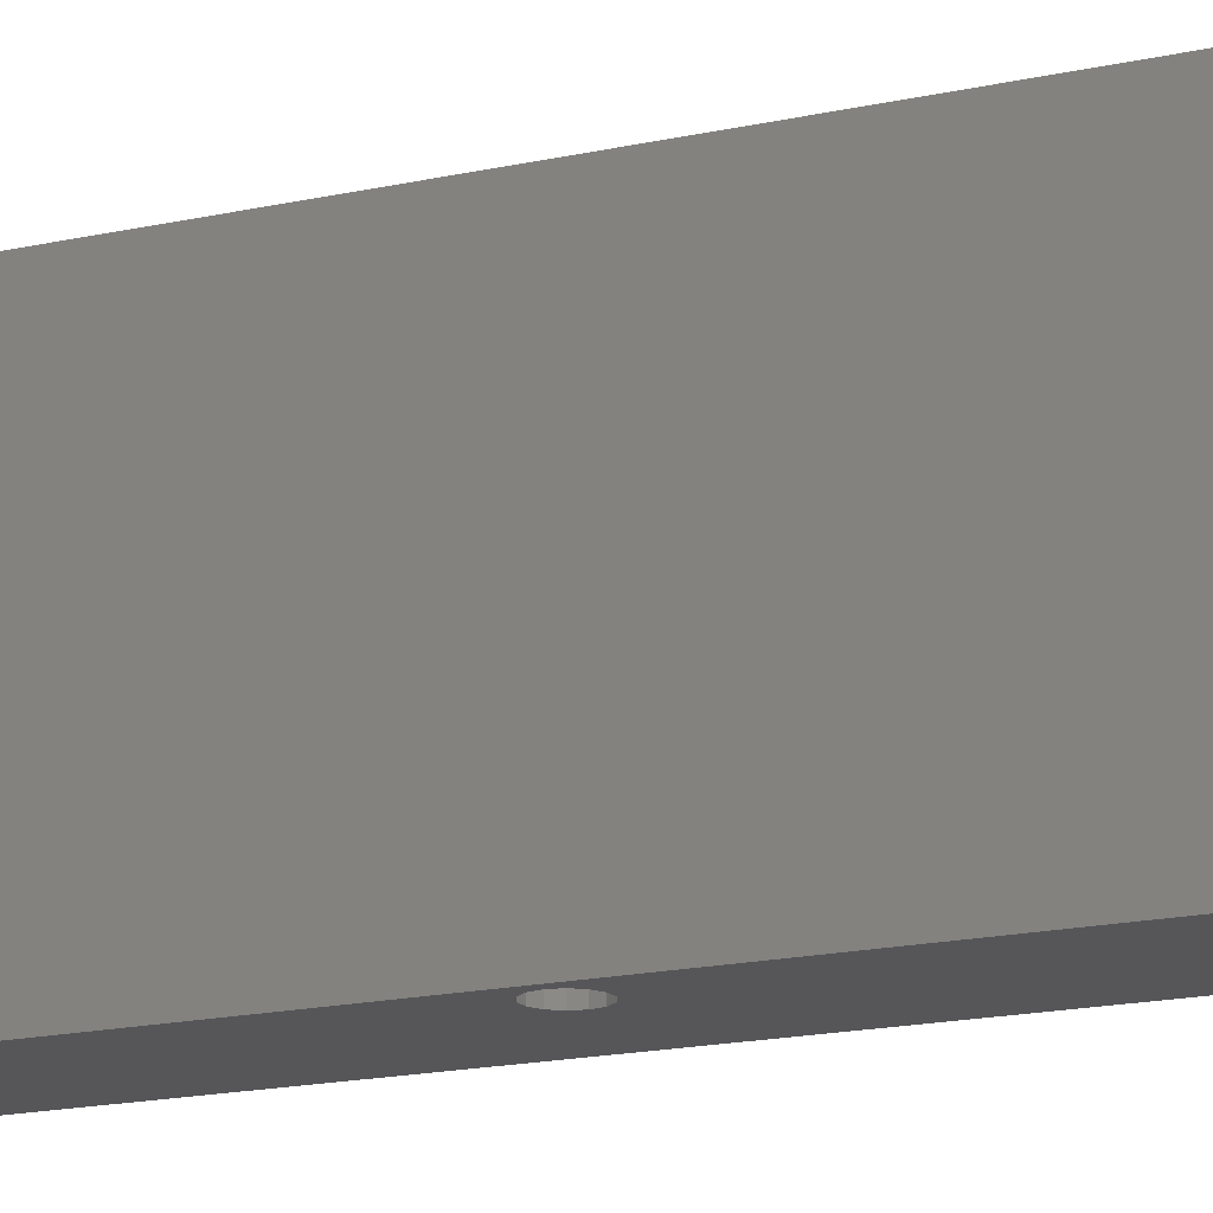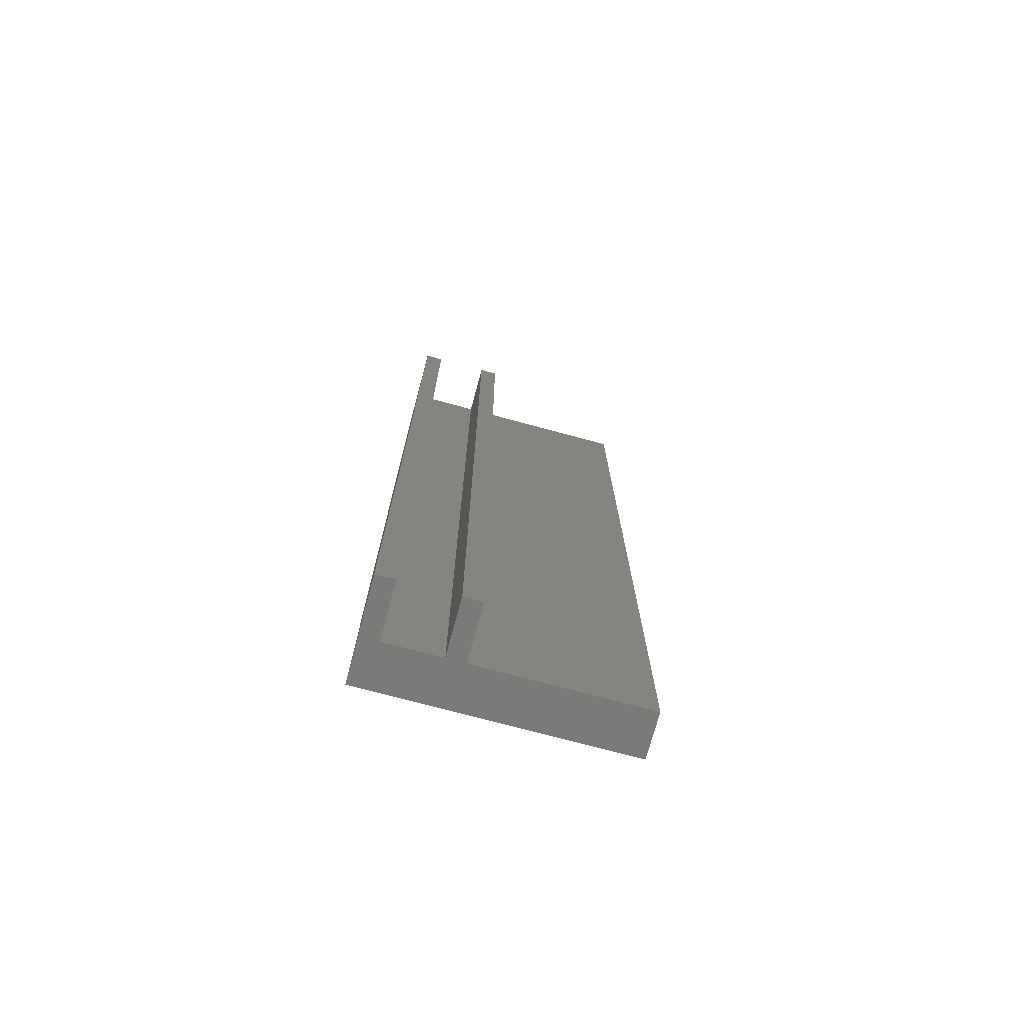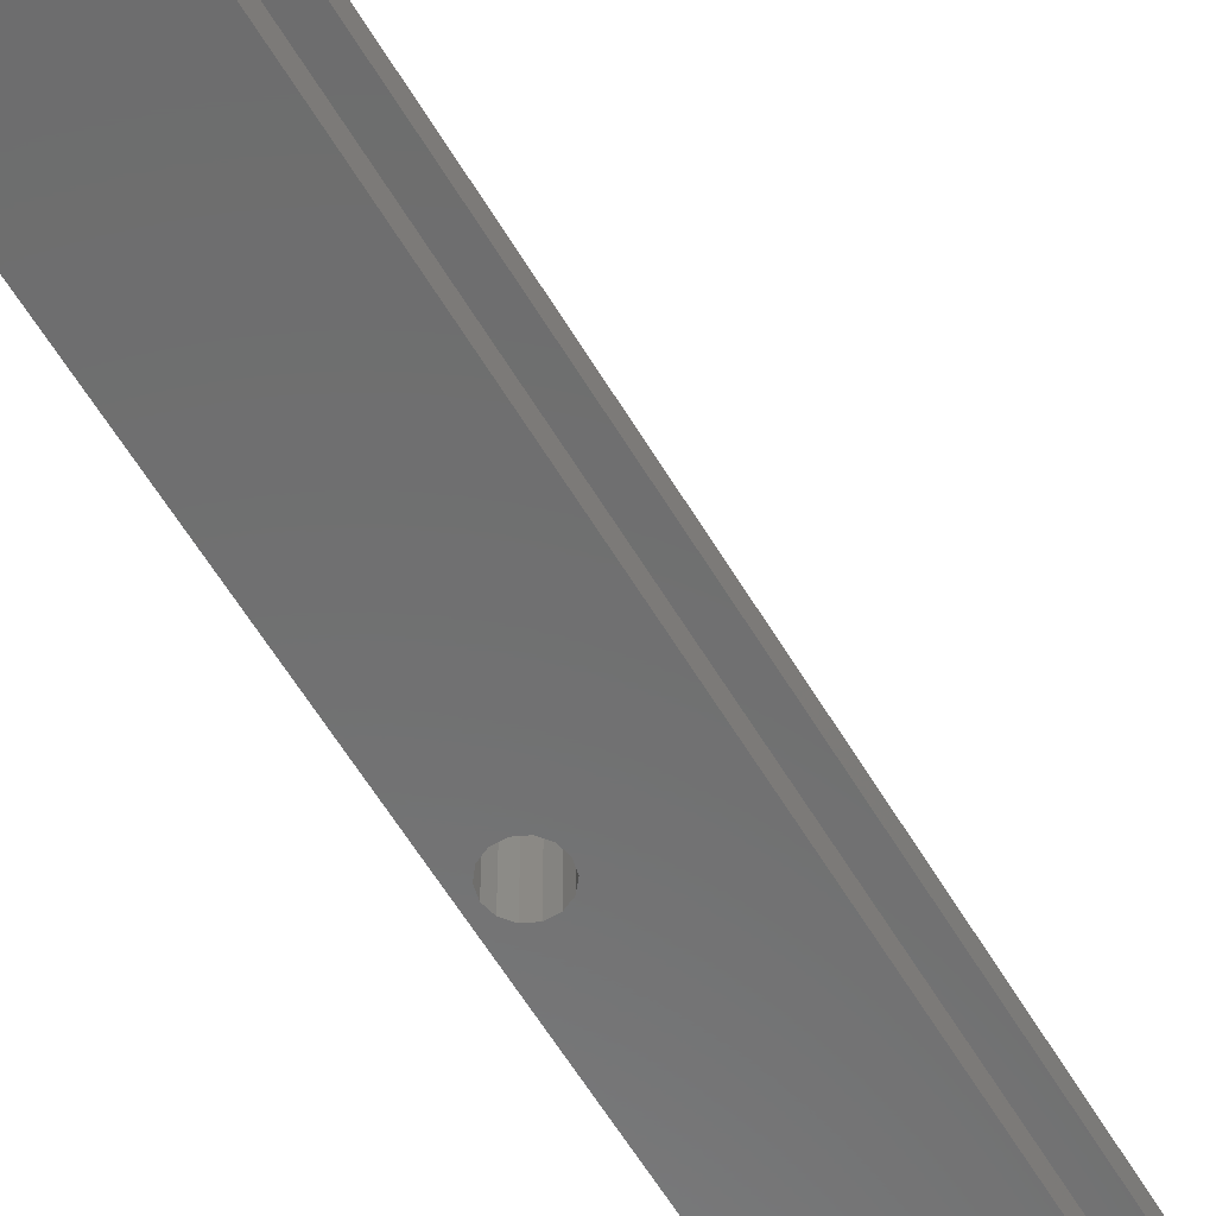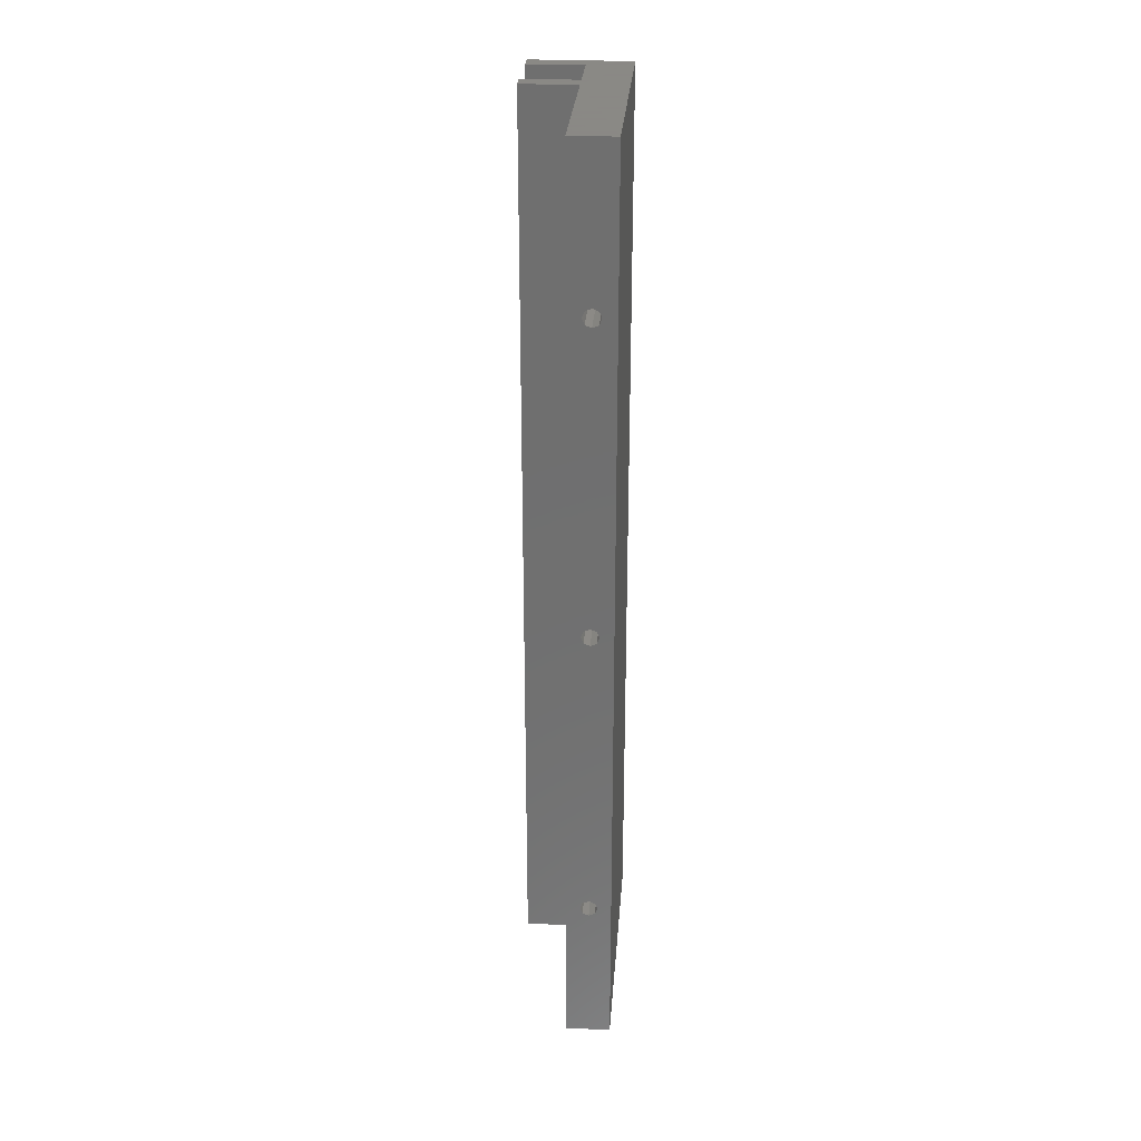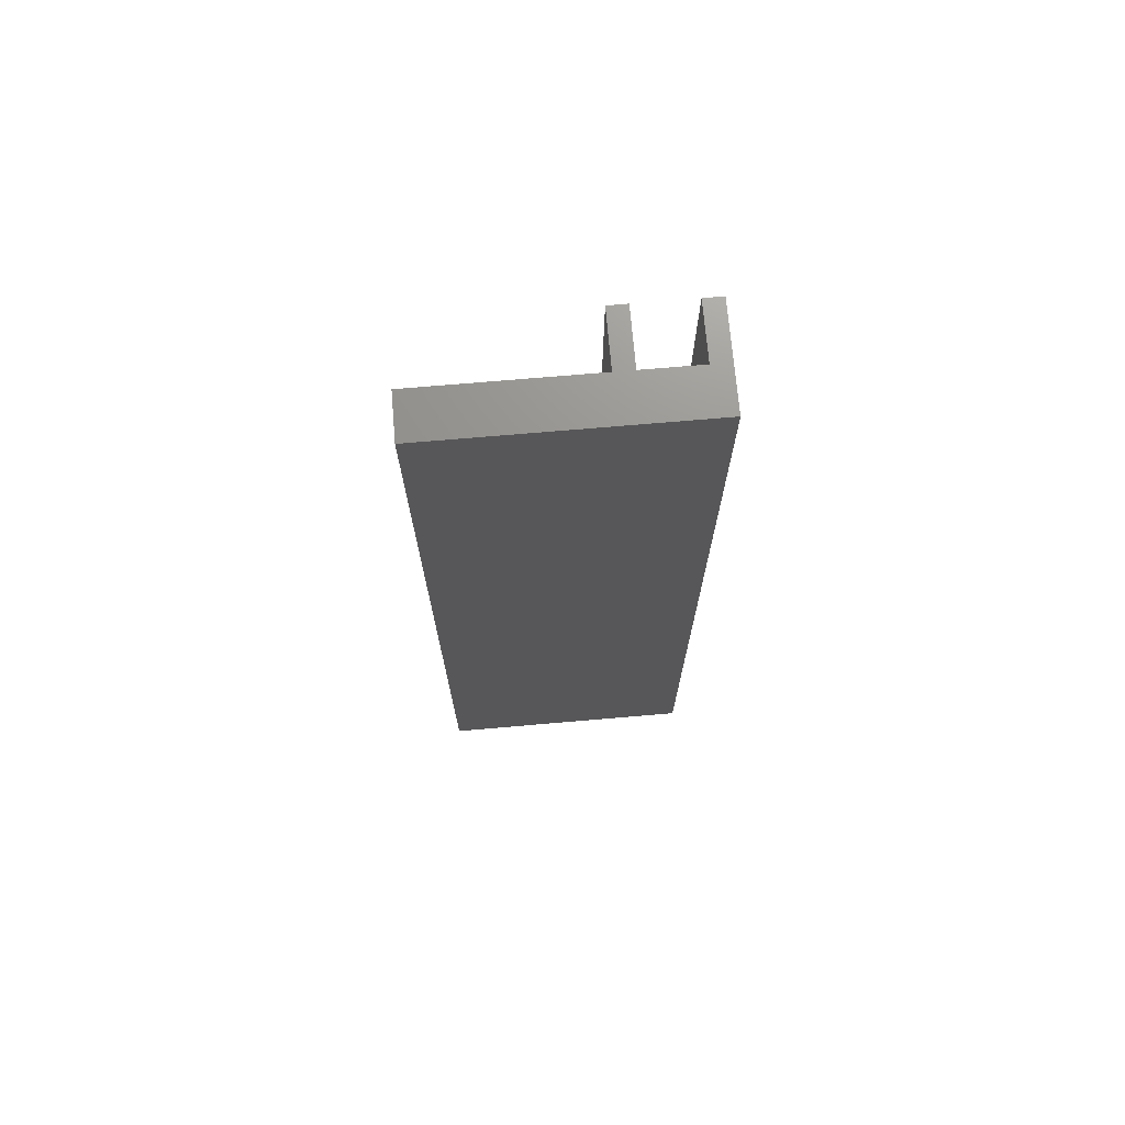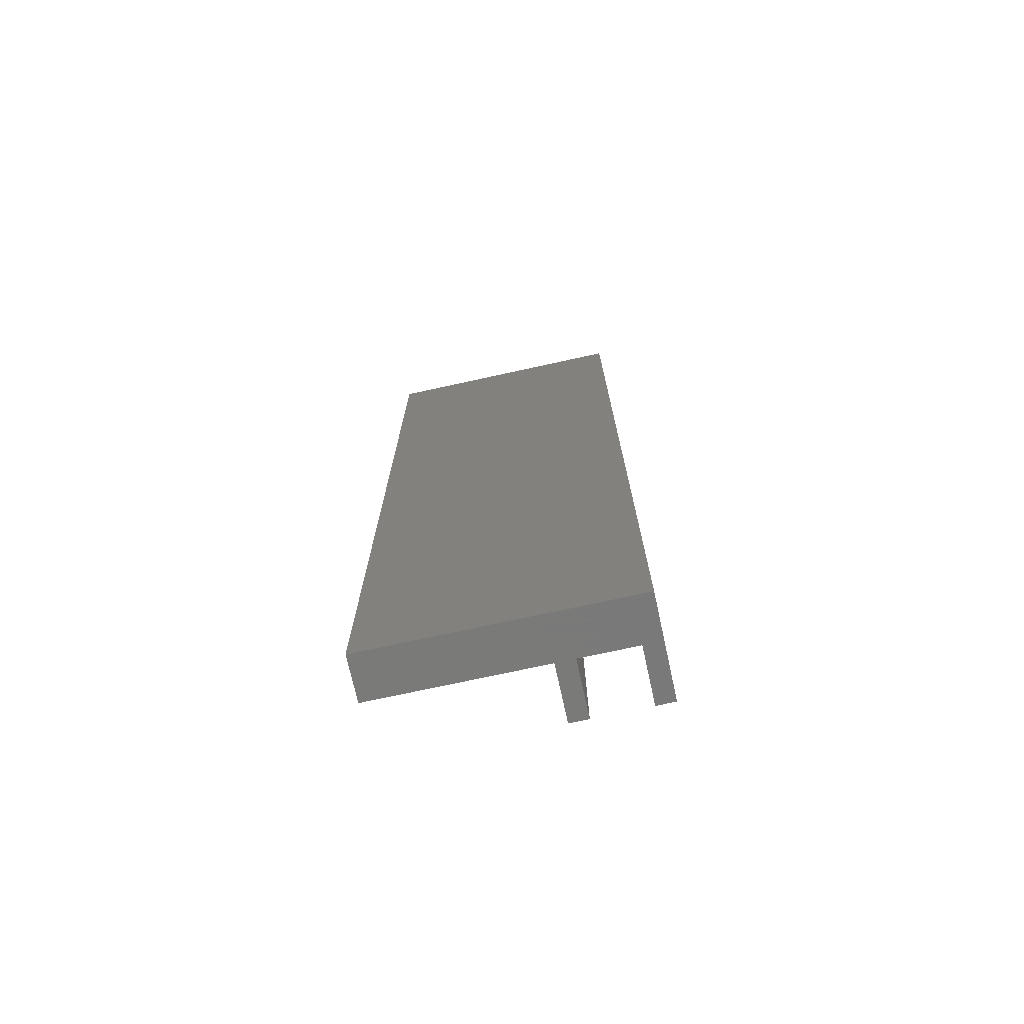
<metadata>
{"format":"stl","ext":"stl","renderer":"f3d","projection":"perspective","resolution":1024,"background":"white","views":[{"elev":-16.2,"azim":115.5,"up":"+Z"},{"elev":-73.8,"azim":-105.1,"up":"+Y"},{"elev":-58.9,"azim":-149.6,"up":"+Z"},{"elev":27.9,"azim":4.3,"up":"+Y"},{"elev":71.6,"azim":85.1,"up":"+Y"},{"elev":-72.7,"azim":102.4,"up":"+Y"}]}
</metadata>
<code>
# stl→obj: 152 verts, 312 faces
v 6 -125 70
v 6 125 0
v 6 125 70
v 6 -125 0
v 1.662 -1.662 70
v 2.35 -83.33 70
v 2.35 0 70
v 1.662 -81.67 70
v 0 -2.35 70
v 0 -80.98 70
v -1.662 -1.662 70
v -1.662 -81.67 70
v -2.35 0 70
v -2.35 -83.33 70
v 1.662 81.67 70
v 2.35 83.33 70
v 1.662 1.662 70
v 0 80.98 70
v 0 2.35 70
v -1.662 81.67 70
v -1.662 1.662 70
v -2.35 83.33 70
v 1.662 85 70
v 0 85.68 70
v -6 125 70
v -1.662 85 70
v -6 -125 70
v 1.662 -85 70
v 0 -85.68 70
v -1.662 -85 70
v 3.784 1.822 0
v 4.2 83.33 0
v 4.2 0 0
v 3.784 81.51 0
v 2.619 3.284 0
v 2.619 80.05 0
v 0.9346 4.095 0
v 0.9346 79.24 0
v -0.9346 4.095 0
v -0.9346 79.24 0
v -2.619 3.284 0
v -2.619 80.05 0
v -3.784 1.822 0
v -3.784 81.51 0
v -21 125 0
v -4.2 0 0
v 3.784 -81.51 0
v 4.2 -83.33 0
v 3.784 -1.822 0
v 2.619 -80.05 0
v 2.619 -3.284 0
v 0.9346 -79.24 0
v 0.9346 -4.095 0
v -0.9346 -79.24 0
v -0.9346 -4.095 0
v -2.619 -80.05 0
v -2.619 -3.284 0
v -3.784 -81.51 0
v -3.784 -1.822 0
v -21 -125 0
v -4.2 -83.33 0
v 3.784 -85.16 0
v 2.619 -86.62 0
v 0.9346 -87.43 0
v -0.9346 -87.43 0
v -2.619 -86.62 0
v -3.784 -85.16 0
v 3.784 85.16 0
v 2.619 86.62 0
v 0.9346 87.43 0
v -0.9346 87.43 0
v -2.619 86.62 0
v -3.784 85.16 0
v -4.2 83.33 0
v -6 -125 25
v -6 125 25
v -6 -125 5
v -6 125 20
v -6 125 5
v -6 -125 20
v -21 125 25
v -21 125 5
v -21 125 20
v -21 -125 5
v -21 -125 25
v -21 -125 20
v 0 -85.68 35
v -1.662 -85 35
v 0 -80.98 35
v 1.662 -81.67 35
v -1.662 -81.67 35
v -2.35 -83.33 35
v 2.35 -83.33 35
v 1.662 -85 35
v 4.2 -83.33 35
v 3.784 -85.16 35
v 2.619 -86.62 35
v 3.784 -81.51 35
v 0.9346 -87.43 35
v -0.9346 -87.43 35
v -2.619 -86.62 35
v -3.784 -85.16 35
v 2.619 -80.05 35
v 0.9346 -79.24 35
v -0.9346 -79.24 35
v -3.784 -81.51 35
v -2.619 -80.05 35
v -4.2 -83.33 35
v 0 -2.35 35
v -1.662 -1.662 35
v 0 2.35 35
v 1.662 1.662 35
v -1.662 1.662 35
v -2.35 0 35
v 2.35 0 35
v 1.662 -1.662 35
v 4.2 0 35
v 3.784 -1.822 35
v 2.619 -3.284 35
v 3.784 1.822 35
v 0.9346 -4.095 35
v -0.9346 -4.095 35
v -2.619 -3.284 35
v -3.784 -1.822 35
v 2.619 3.284 35
v 0.9346 4.095 35
v -0.9346 4.095 35
v -3.784 1.822 35
v -2.619 3.284 35
v -4.2 0 35
v 2.35 83.33 35
v 4.2 83.33 35
v 3.784 81.51 35
v 1.662 81.67 35
v 2.619 80.05 35
v 3.784 85.16 35
v 1.662 85 35
v 0.9346 79.24 35
v 0 80.98 35
v -0.9346 79.24 35
v -1.662 81.67 35
v -2.619 80.05 35
v -3.784 81.51 35
v 2.619 86.62 35
v 0.9346 87.43 35
v 0 85.68 35
v -0.9346 87.43 35
v -1.662 85 35
v -3.784 85.16 35
v -2.35 83.33 35
v -2.619 86.62 35
v -4.2 83.33 35
f 1 2 3
f 2 1 4
f 5 6 7
f 5 8 6
f 9 8 5
f 9 10 8
f 11 10 9
f 11 12 10
f 13 12 11
f 12 13 14
f 15 7 16
f 15 17 7
f 18 17 15
f 18 19 17
f 20 19 18
f 20 21 19
f 22 21 20
f 21 22 13
f 7 3 16
f 3 23 16
f 3 24 23
f 25 24 3
f 24 25 26
f 25 13 22
f 27 13 25
f 26 25 22
f 3 7 1
f 6 1 7
f 28 1 6
f 29 1 28
f 27 29 30
f 27 30 14
f 29 27 1
f 13 27 14
f 31 32 33
f 31 34 32
f 35 34 31
f 35 36 34
f 37 36 35
f 37 38 36
f 39 38 37
f 39 40 38
f 41 40 39
f 41 42 40
f 43 42 41
f 43 44 42
f 45 43 46
f 43 45 44
f 47 33 48
f 47 49 33
f 50 49 47
f 50 51 49
f 52 51 50
f 52 53 51
f 54 53 52
f 54 55 53
f 56 55 54
f 56 57 55
f 58 57 56
f 58 59 57
f 60 58 61
f 58 60 59
f 33 4 48
f 4 62 48
f 4 63 62
f 4 64 63
f 4 65 64
f 60 65 4
f 65 60 66
f 59 60 46
f 45 46 60
f 67 60 61
f 66 60 67
f 4 33 2
f 32 2 33
f 68 2 32
f 69 2 68
f 70 2 69
f 71 2 70
f 45 71 72
f 45 72 73
f 71 45 2
f 74 45 73
f 44 45 74
f 75 25 76
f 25 75 27
f 77 78 79
f 78 77 80
f 3 76 25
f 76 78 81
f 2 76 3
f 76 2 78
f 78 2 79
f 45 79 2
f 79 45 82
f 81 78 83
f 84 60 77
f 85 86 75
f 75 1 27
f 80 75 86
f 4 75 80
f 4 80 77
f 75 4 1
f 4 77 60
f 82 77 79
f 77 82 84
f 60 82 45
f 82 60 84
f 81 75 76
f 75 81 85
f 86 78 80
f 78 86 83
f 86 81 83
f 81 86 85
f 87 30 29
f 30 87 88
f 89 8 10
f 8 89 90
f 14 91 12
f 91 14 92
f 93 8 90
f 8 93 6
f 91 10 12
f 10 91 89
f 30 92 14
f 92 30 88
f 94 29 28
f 29 94 87
f 93 95 96
f 94 96 97
f 95 93 98
f 90 98 93
f 96 94 93
f 99 94 97
f 99 87 94
f 100 87 99
f 100 88 87
f 101 88 100
f 102 88 101
f 98 90 103
f 90 104 103
f 89 104 90
f 89 105 104
f 91 105 89
f 106 91 92
f 91 107 105
f 88 102 92
f 108 92 102
f 91 106 107
f 92 108 106
f 94 6 93
f 6 94 28
f 47 103 50
f 103 47 98
f 48 98 47
f 98 48 95
f 54 104 105
f 104 54 52
f 56 105 107
f 105 56 54
f 65 101 100
f 101 65 66
f 106 56 107
f 56 106 58
f 52 103 104
f 103 52 50
f 101 67 102
f 67 101 66
f 108 58 106
f 58 108 61
f 102 61 108
f 61 102 67
f 63 99 97
f 99 63 64
f 64 100 99
f 100 64 65
f 63 96 62
f 96 63 97
f 62 95 48
f 95 62 96
f 109 11 9
f 11 109 110
f 111 17 19
f 17 111 112
f 13 113 21
f 113 13 114
f 115 17 112
f 17 115 7
f 113 19 21
f 19 113 111
f 11 114 13
f 114 11 110
f 116 9 5
f 9 116 109
f 115 117 118
f 116 118 119
f 117 115 120
f 112 120 115
f 118 116 115
f 121 116 119
f 121 109 116
f 122 109 121
f 122 110 109
f 123 110 122
f 124 110 123
f 120 112 125
f 112 126 125
f 111 126 112
f 111 127 126
f 113 127 111
f 128 113 114
f 113 129 127
f 110 124 114
f 130 114 124
f 113 128 129
f 114 130 128
f 116 7 115
f 7 116 5
f 51 121 119
f 121 51 53
f 33 120 31
f 120 33 117
f 49 117 33
f 117 49 118
f 39 126 127
f 126 39 37
f 51 118 49
f 118 51 119
f 130 43 128
f 43 130 46
f 124 46 130
f 46 124 59
f 53 122 121
f 122 53 55
f 41 127 129
f 127 41 39
f 37 125 126
f 125 37 35
f 128 41 129
f 41 128 43
f 55 123 122
f 123 55 57
f 31 125 35
f 125 31 120
f 123 59 124
f 59 123 57
f 131 132 133
f 134 133 135
f 132 131 136
f 137 136 131
f 133 134 131
f 138 134 135
f 138 139 134
f 140 139 138
f 140 141 139
f 142 141 140
f 143 141 142
f 136 137 144
f 137 145 144
f 146 145 137
f 146 147 145
f 148 147 146
f 149 148 150
f 148 151 147
f 141 143 150
f 152 150 143
f 148 149 151
f 150 152 149
f 22 148 26
f 148 22 150
f 131 23 137
f 23 131 16
f 20 150 22
f 150 20 141
f 146 23 24
f 23 146 137
f 139 20 18
f 20 139 141
f 134 18 15
f 18 134 139
f 148 24 26
f 24 148 146
f 134 16 131
f 16 134 15
f 68 144 69
f 144 68 136
f 32 136 68
f 136 32 132
f 71 145 147
f 145 71 70
f 72 147 151
f 147 72 71
f 40 142 140
f 142 40 42
f 149 72 151
f 72 149 73
f 70 144 145
f 144 70 69
f 142 44 143
f 44 142 42
f 152 73 149
f 73 152 74
f 143 74 152
f 74 143 44
f 36 138 135
f 138 36 38
f 38 140 138
f 140 38 40
f 36 133 34
f 133 36 135
f 34 132 32
f 132 34 133

</code>
